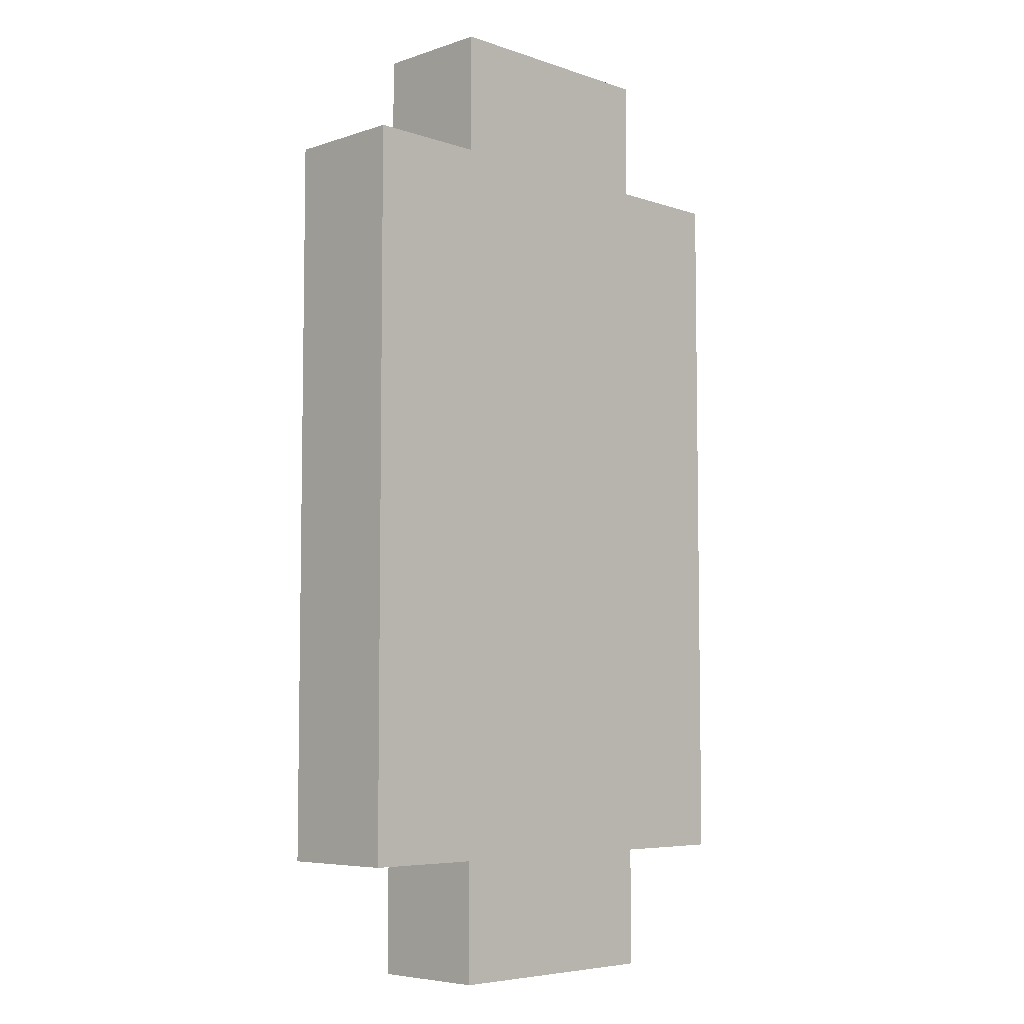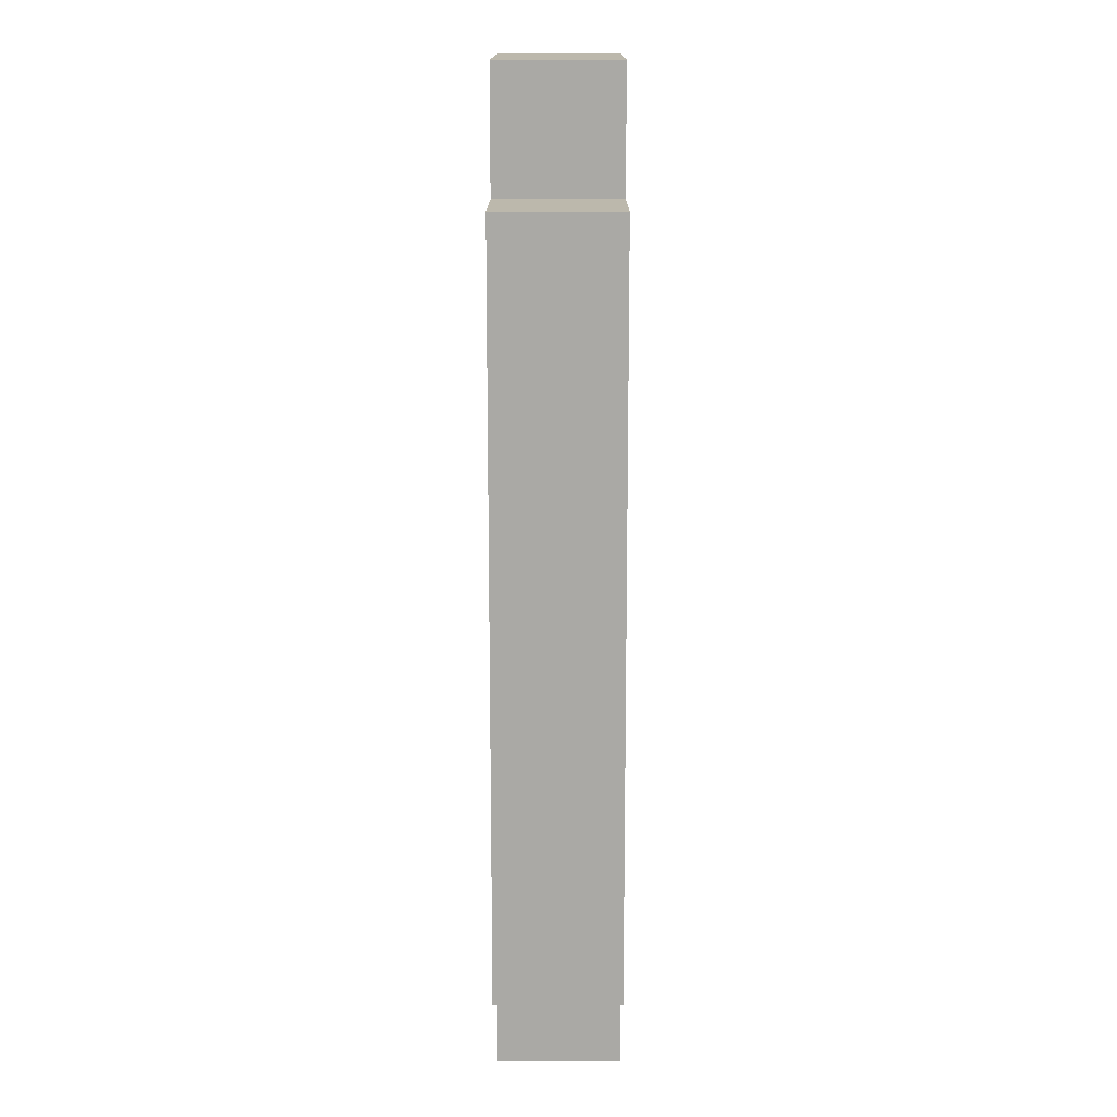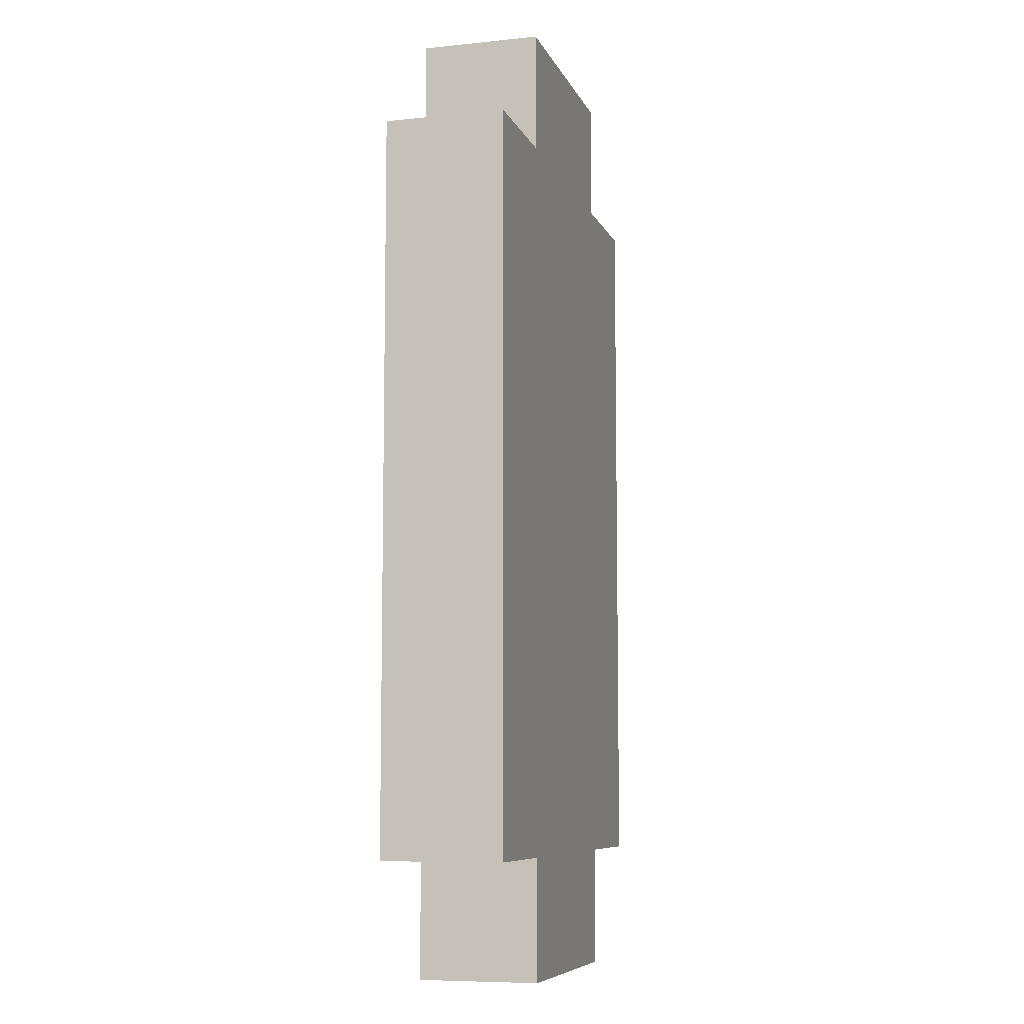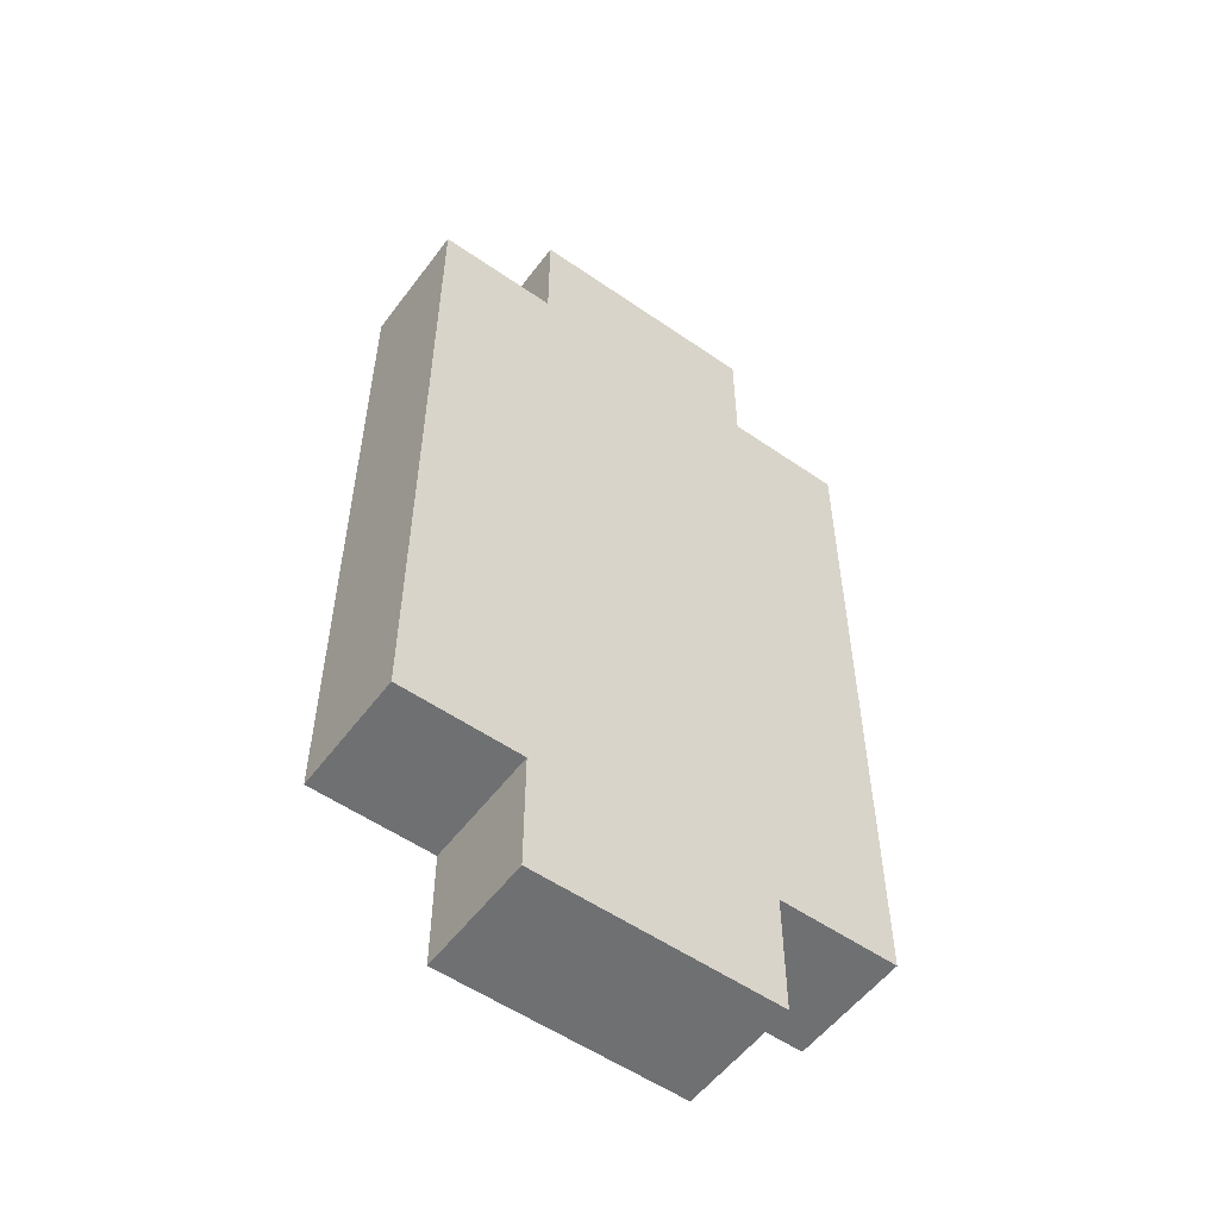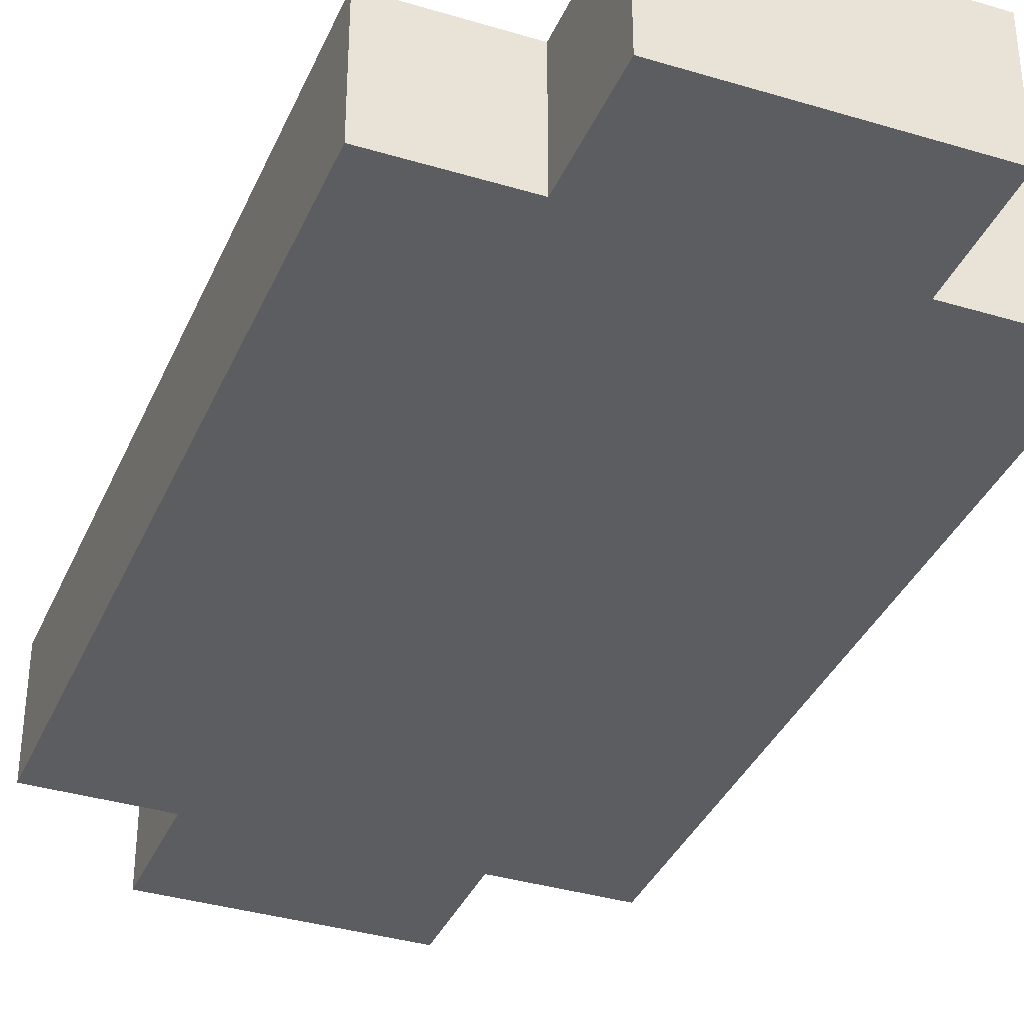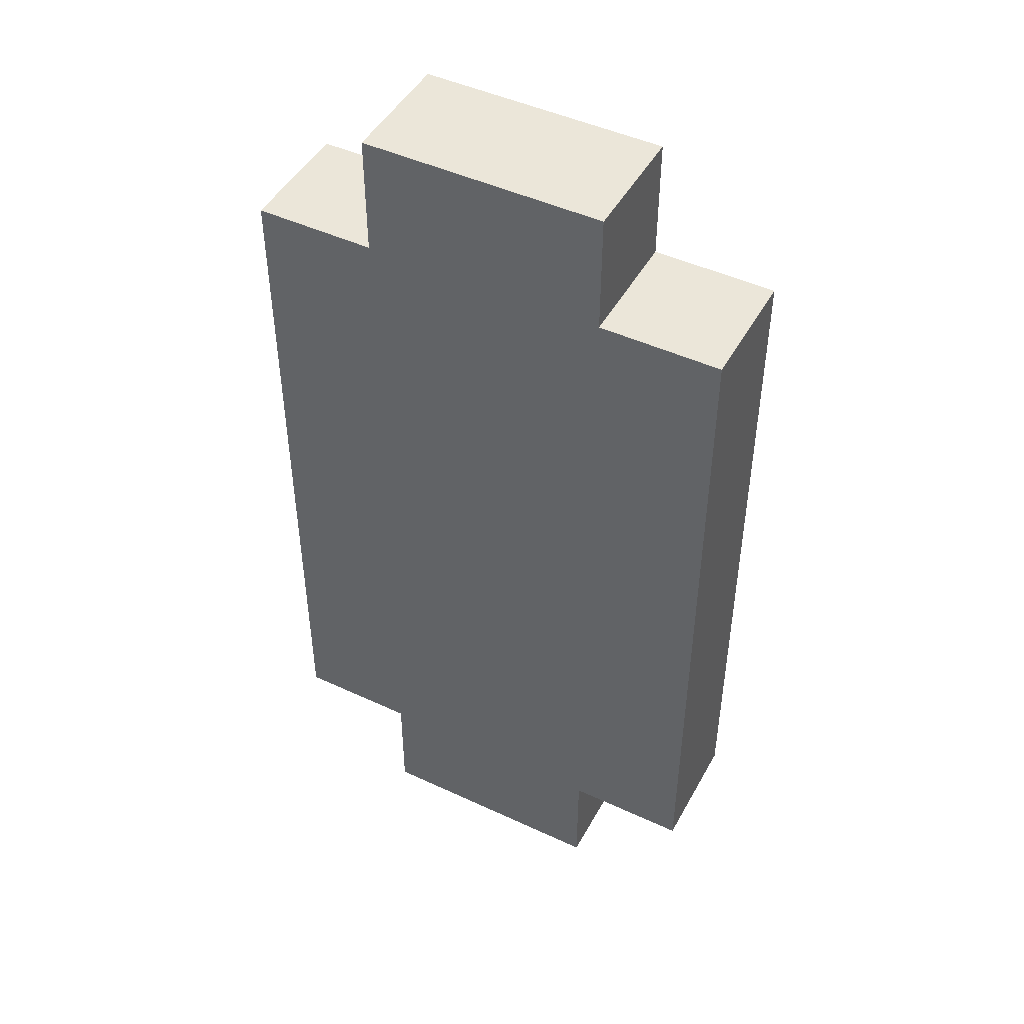
<metadata>
{"format":"obj","ext":"obj","renderer":"f3d","projection":"perspective","resolution":1024,"background":"white","views":[{"elev":-6.0,"azim":-45.2,"up":"+Y"},{"elev":14.6,"azim":90.1,"up":"+Y"},{"elev":-7.9,"azim":106.0,"up":"+Y"},{"elev":-54.8,"azim":143.8,"up":"+Y"},{"elev":-36.2,"azim":-21.5,"up":"+Z"},{"elev":47.0,"azim":-152.2,"up":"+Y"}]}
</metadata>
<code>
o
v -0.2 3.4 3.1
v -0.2 3.4 3
v -0.2 4 3.1
v -0.2 4 3
v -0.1 3.3 3.1
v -0.1 3.3 3
v -0.1 3.4 3.1
v -0.1 3.4 3
v -0.1 4 3.1
v -0.1 4 3
v -0.1 4.1 3.1
v -0.1 4.1 3
v 0.1 3.3 3.1
v 0.1 3.3 3
v 0.1 3.4 3.1
v 0.1 3.4 3
v 0.1 4 3.1
v 0.1 4 3
v 0.1 4.1 3.1
v 0.1 4.1 3
v 0.2 3.4 3.1
v 0.2 3.4 3
v 0.2 4 3.1
v 0.2 4 3
v -0.2 3.4 3.1
v -0.2 4 3.1
v -0.1 3.3 3.1
v -0.1 3.4 3.1
v -0.1 4 3.1
v -0.1 4.1 3.1
v 0.1 3.3 3.1
v 0.1 3.4 3.1
v 0.1 4 3.1
v 0.1 4.1 3.1
v 0.2 3.4 3.1
v 0.2 4 3.1
v -0.2 3.4 3
v -0.2 4 3
v -0.1 3.3 3
v -0.1 3.4 3
v -0.1 4 3
v -0.1 4.1 3
v 0.1 3.3 3
v 0.1 3.4 3
v 0.1 4 3
v 0.1 4.1 3
v 0.2 3.4 3
v 0.2 4 3
v -0.1 3.3 3.1
v 0.1 3.3 3.1
v -0.1 3.3 3
v 0.1 3.3 3
v -0.2 3.4 3.1
v -0.1 3.4 3.1
v 0.1 3.4 3.1
v 0.2 3.4 3.1
v -0.2 3.4 3
v -0.1 3.4 3
v 0.1 3.4 3
v 0.2 3.4 3
v -0.2 4 3.1
v -0.1 4 3.1
v 0.1 4 3.1
v 0.2 4 3.1
v -0.2 4 3
v -0.1 4 3
v 0.1 4 3
v 0.2 4 3
v -0.1 4.1 3.1
v 0.1 4.1 3.1
v -0.1 4.1 3
v 0.1 4.1 3
f 3 2 1
f 4 2 3
f 7 6 5
f 8 6 7
f 11 10 9
f 12 10 11
f 13 14 15
f 15 14 16
f 17 18 19
f 19 18 20
f 21 22 23
f 23 22 24
f 28 26 25
f 29 26 28
f 31 28 27
f 31 30 29
f 31 29 28
f 32 30 31
f 33 30 32
f 34 30 33
f 35 33 32
f 36 33 35
f 37 38 40
f 40 38 41
f 39 40 43
f 41 42 43
f 40 41 43
f 43 42 44
f 44 42 45
f 45 42 46
f 44 45 47
f 47 45 48
f 51 50 49
f 52 50 51
f 57 54 53
f 58 54 57
f 59 56 55
f 60 56 59
f 61 62 65
f 65 62 66
f 63 64 67
f 67 64 68
f 69 70 71
f 71 70 72

</code>
